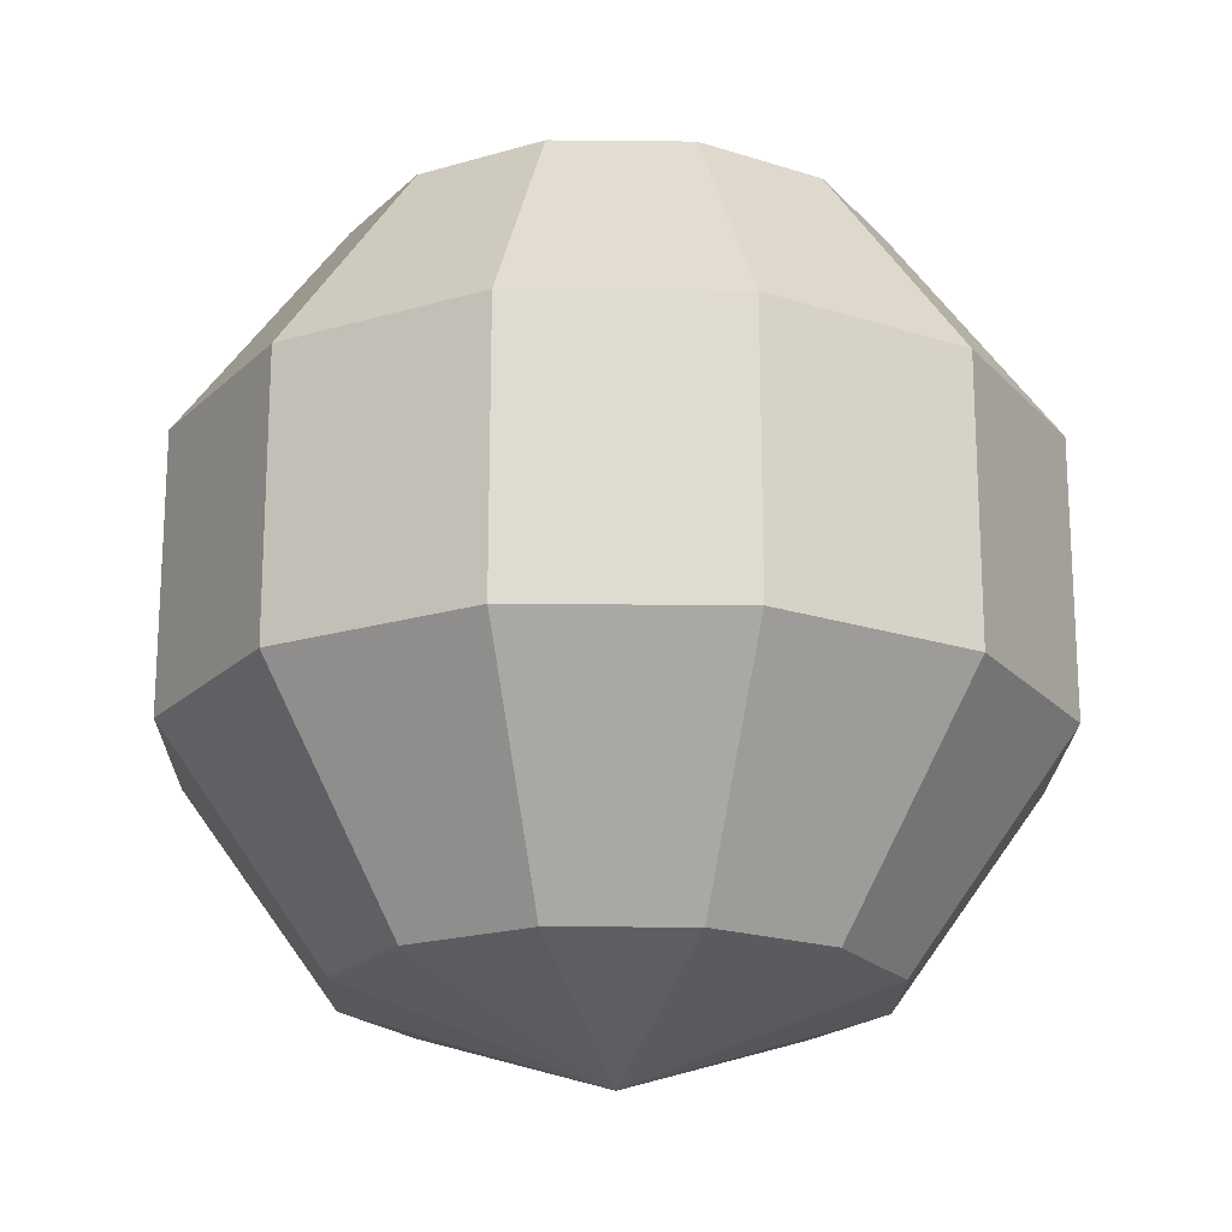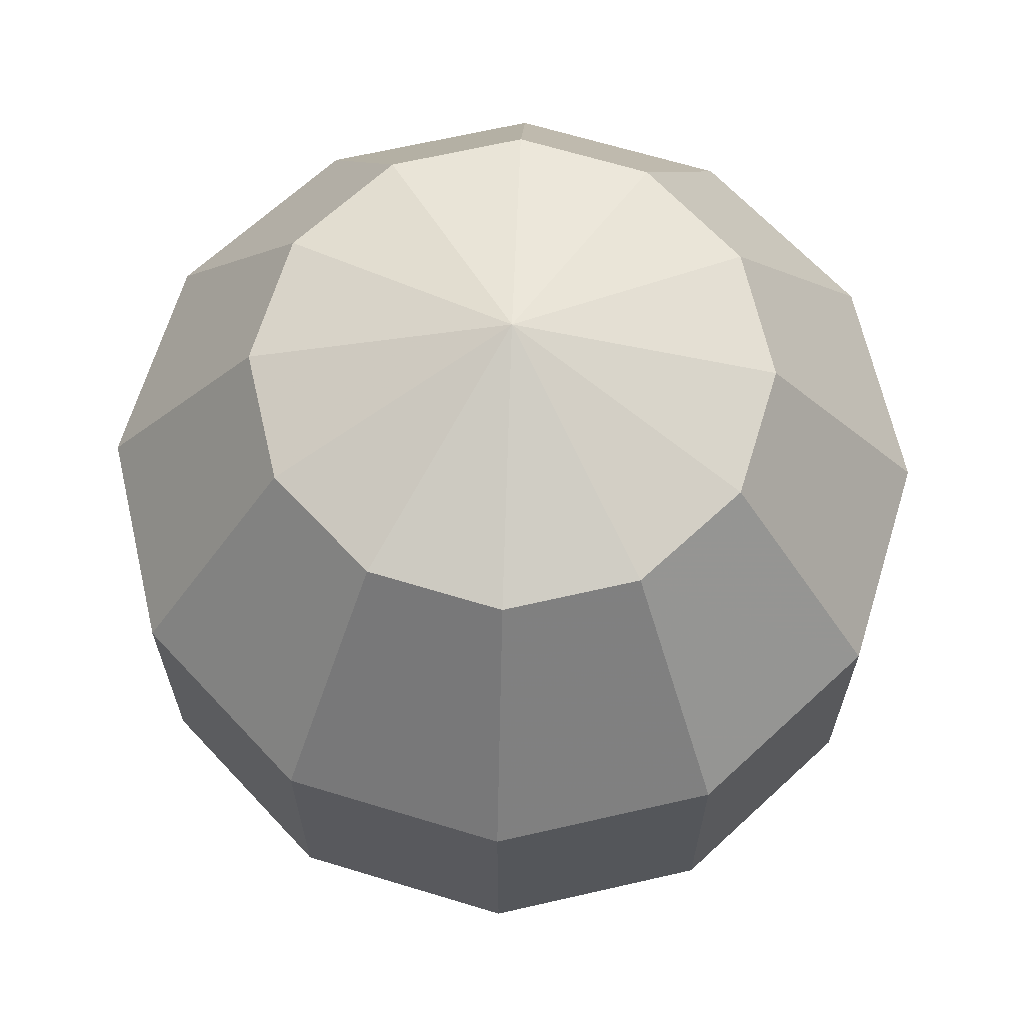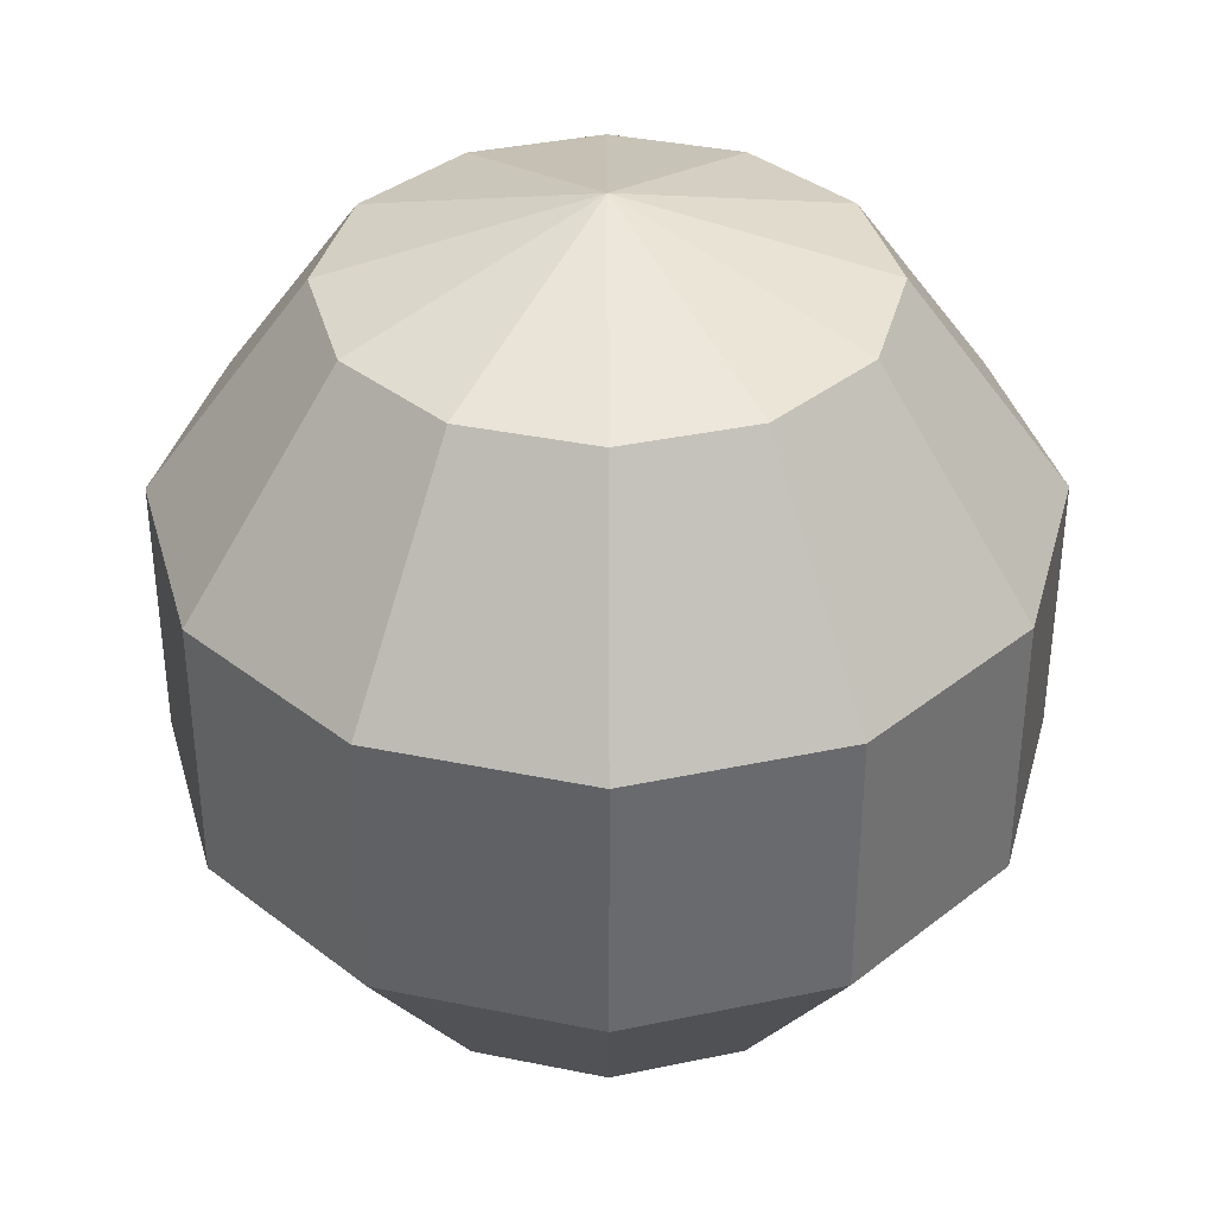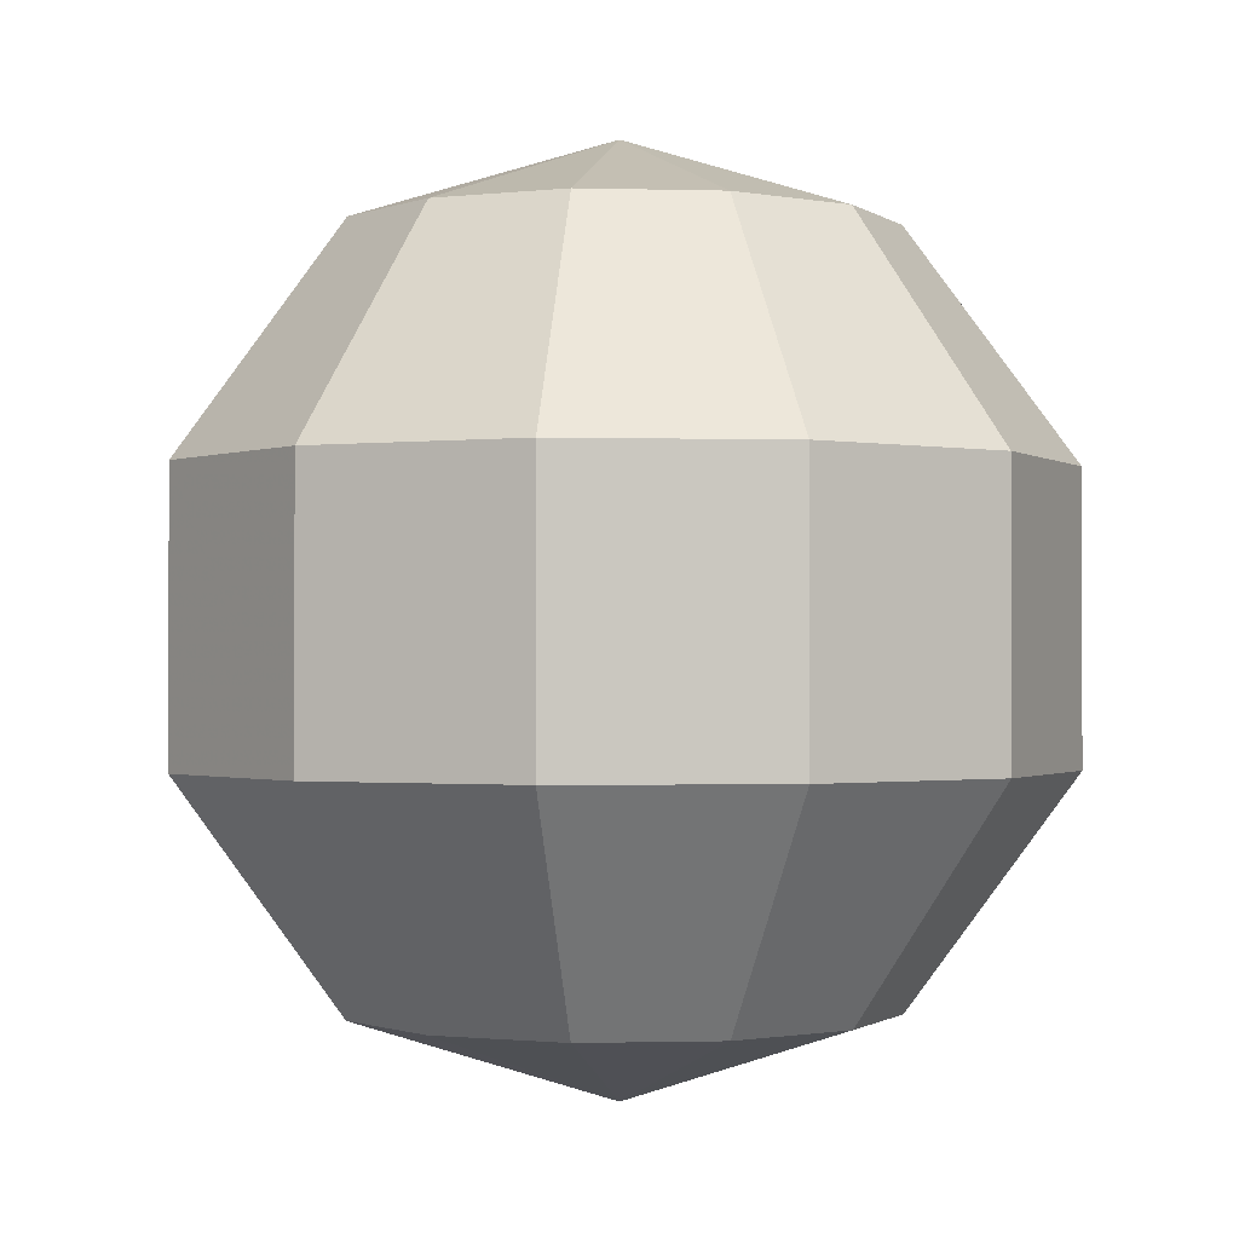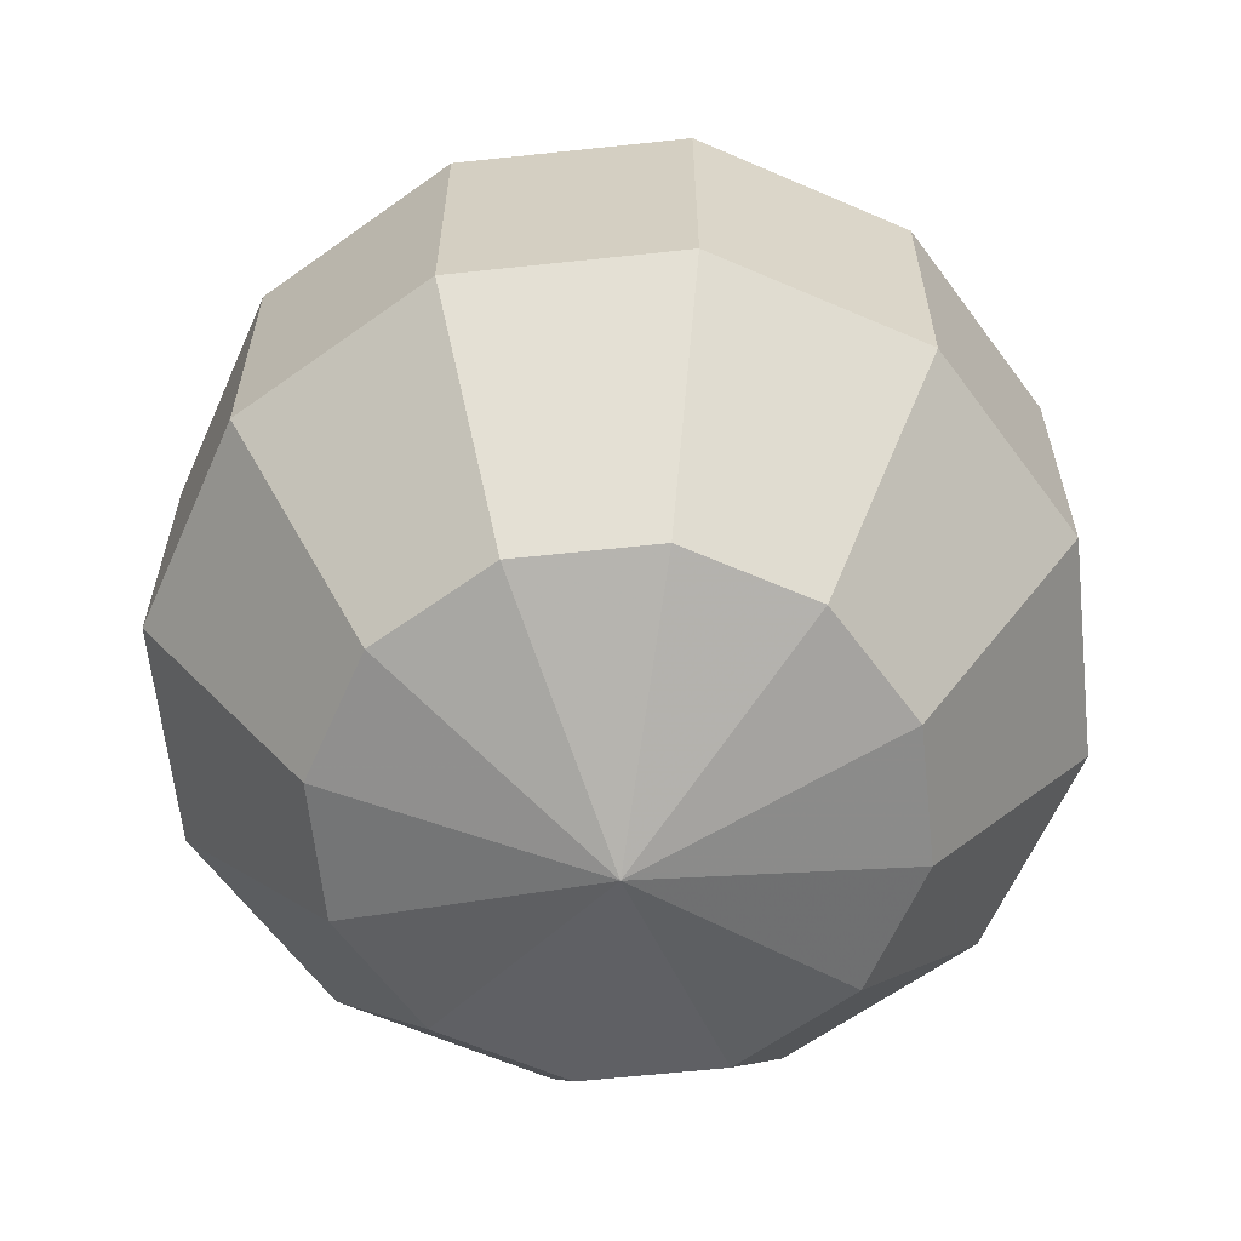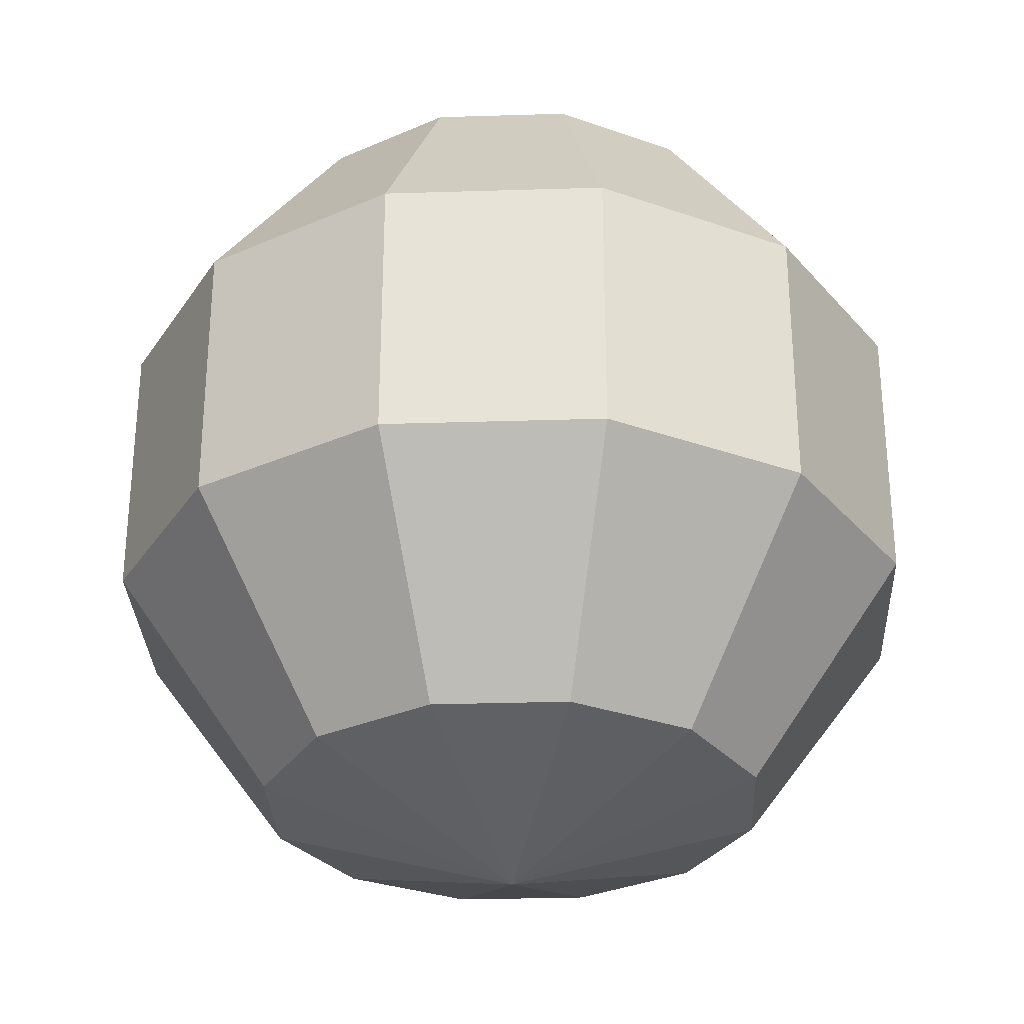
<metadata>
{"format":"obj","ext":"obj","renderer":"f3d","projection":"perspective","resolution":1024,"background":"white","views":[{"elev":-19.8,"azim":-76.1,"up":"+Z"},{"elev":66.1,"azim":92.0,"up":"+Z"},{"elev":37.2,"azim":-120.2,"up":"+Z"},{"elev":-0.9,"azim":-21.0,"up":"+Z"},{"elev":-62.2,"azim":-158.8,"up":"+Z"},{"elev":-30.2,"azim":-102.4,"up":"+Z"}]}
</metadata>
<code>
v 0 0 -0.5673
v 0.3335 0 -0.459
v 0.5395 0 -0.1753
v 0.5395 0 0.1753
v 0.3335 0 0.459
v 0 0 0.5673
v 0.2888 0.1667 -0.459
v 0.4673 0.2698 -0.1753
v 0.4673 0.2698 0.1753
v 0.2888 0.1667 0.459
v 0.1667 0.2888 -0.459
v 0.2698 0.4673 -0.1753
v 0.2698 0.4673 0.1753
v 0.1667 0.2888 0.459
v 0 0.3335 -0.459
v 0 0.5395 -0.1753
v 0 0.5395 0.1753
v 0 0.3335 0.459
v -0.1667 0.2888 -0.459
v -0.2698 0.4673 -0.1753
v -0.2698 0.4673 0.1753
v -0.1667 0.2888 0.459
v -0.2888 0.1667 -0.459
v -0.4673 0.2698 -0.1753
v -0.4673 0.2698 0.1753
v -0.2888 0.1667 0.459
v -0.3335 0 -0.459
v -0.5395 0 -0.1753
v -0.5395 0 0.1753
v -0.3335 0 0.459
v -0.2888 -0.1667 -0.459
v -0.4673 -0.2698 -0.1753
v -0.4673 -0.2698 0.1753
v -0.2888 -0.1667 0.459
v -0.1667 -0.2888 -0.459
v -0.2698 -0.4673 -0.1753
v -0.2698 -0.4673 0.1753
v -0.1667 -0.2888 0.459
v -0 -0.3335 -0.459
v -0 -0.5395 -0.1753
v -0 -0.5395 0.1753
v -0 -0.3335 0.459
v 0.1667 -0.2888 -0.459
v 0.2698 -0.4673 -0.1753
v 0.2698 -0.4673 0.1753
v 0.1667 -0.2888 0.459
v 0.2888 -0.1667 -0.459
v 0.4673 -0.2698 -0.1753
v 0.4673 -0.2698 0.1753
v 0.2888 -0.1667 0.459
f 2 1 7
f 2 7 3
f 3 7 8
f 3 8 4
f 4 8 9
f 4 9 5
f 5 9 10
f 5 10 6
f 7 1 11
f 7 11 8
f 8 11 12
f 8 12 9
f 9 12 13
f 9 13 10
f 10 13 14
f 10 14 6
f 11 1 15
f 11 15 12
f 12 15 16
f 12 16 13
f 13 16 17
f 13 17 14
f 14 17 18
f 14 18 6
f 15 1 19
f 15 19 16
f 16 19 20
f 16 20 17
f 17 20 21
f 17 21 18
f 18 21 22
f 18 22 6
f 19 1 23
f 19 23 20
f 20 23 24
f 20 24 21
f 21 24 25
f 21 25 22
f 22 25 26
f 22 26 6
f 23 1 27
f 23 27 24
f 24 27 28
f 24 28 25
f 25 28 29
f 25 29 26
f 26 29 30
f 26 30 6
f 27 1 31
f 27 31 28
f 28 31 32
f 28 32 29
f 29 32 33
f 29 33 30
f 30 33 34
f 30 34 6
f 31 1 35
f 31 35 32
f 32 35 36
f 32 36 33
f 33 36 37
f 33 37 34
f 34 37 38
f 34 38 6
f 35 1 39
f 35 39 36
f 36 39 40
f 36 40 37
f 37 40 41
f 37 41 38
f 38 41 42
f 38 42 6
f 39 1 43
f 39 43 40
f 40 43 44
f 40 44 41
f 41 44 45
f 41 45 42
f 42 45 46
f 42 46 6
f 43 1 47
f 43 47 44
f 44 47 48
f 44 48 45
f 45 48 49
f 45 49 46
f 46 49 50
f 46 50 6
f 47 1 2
f 47 2 48
f 48 2 3
f 48 3 49
f 49 3 4
f 49 4 50
f 50 4 5
f 50 5 6

</code>
